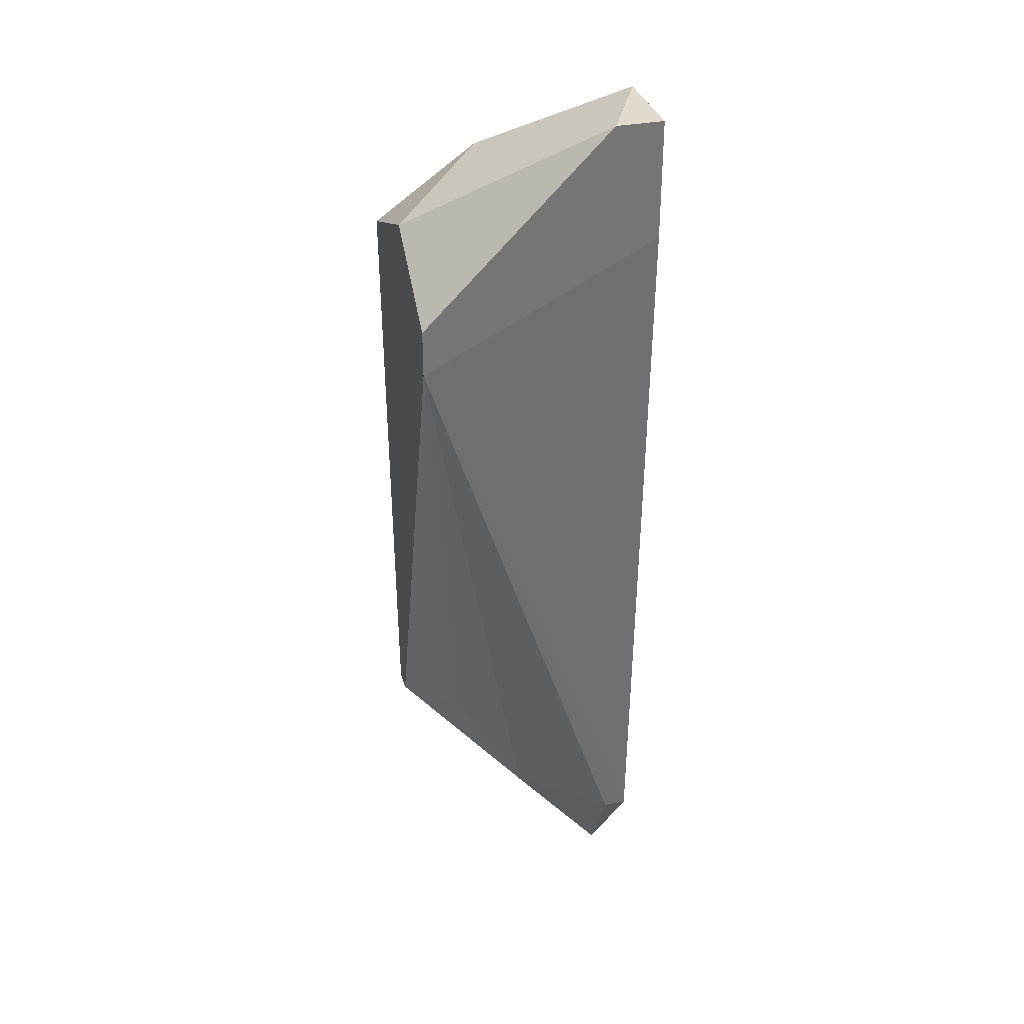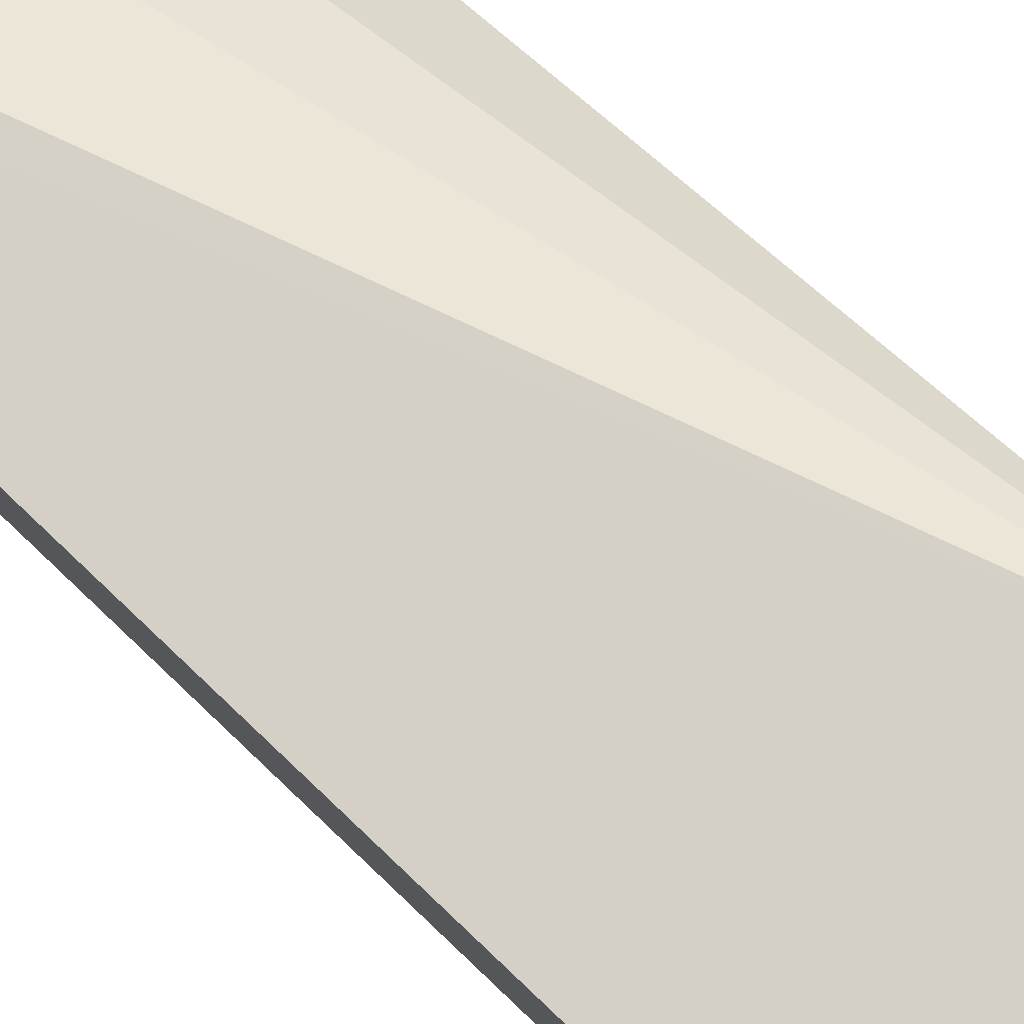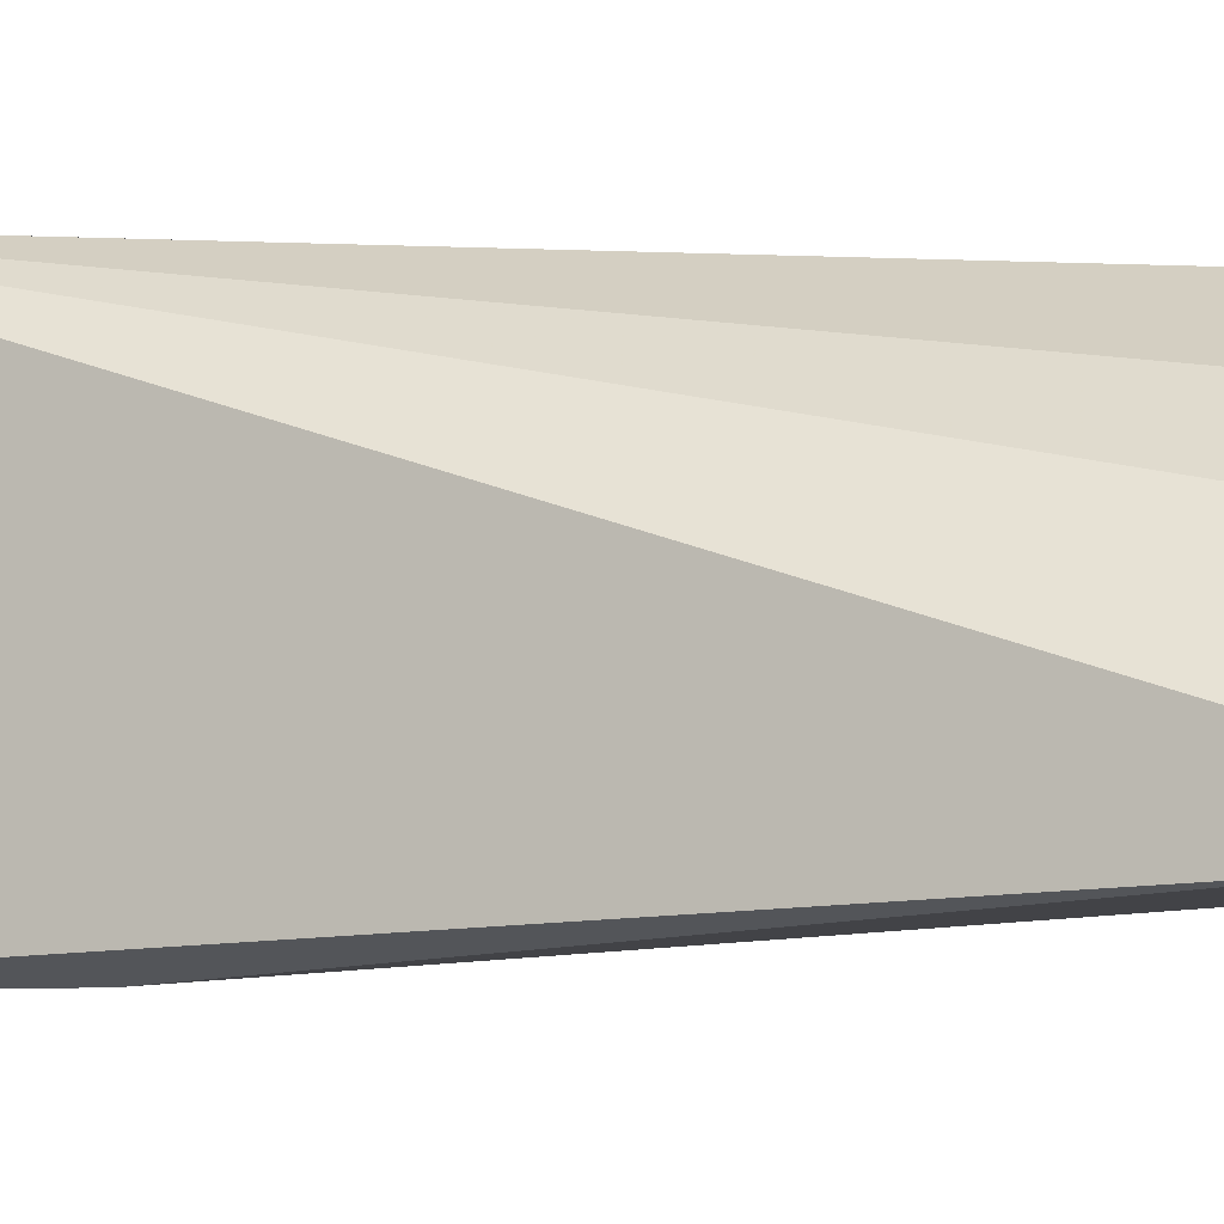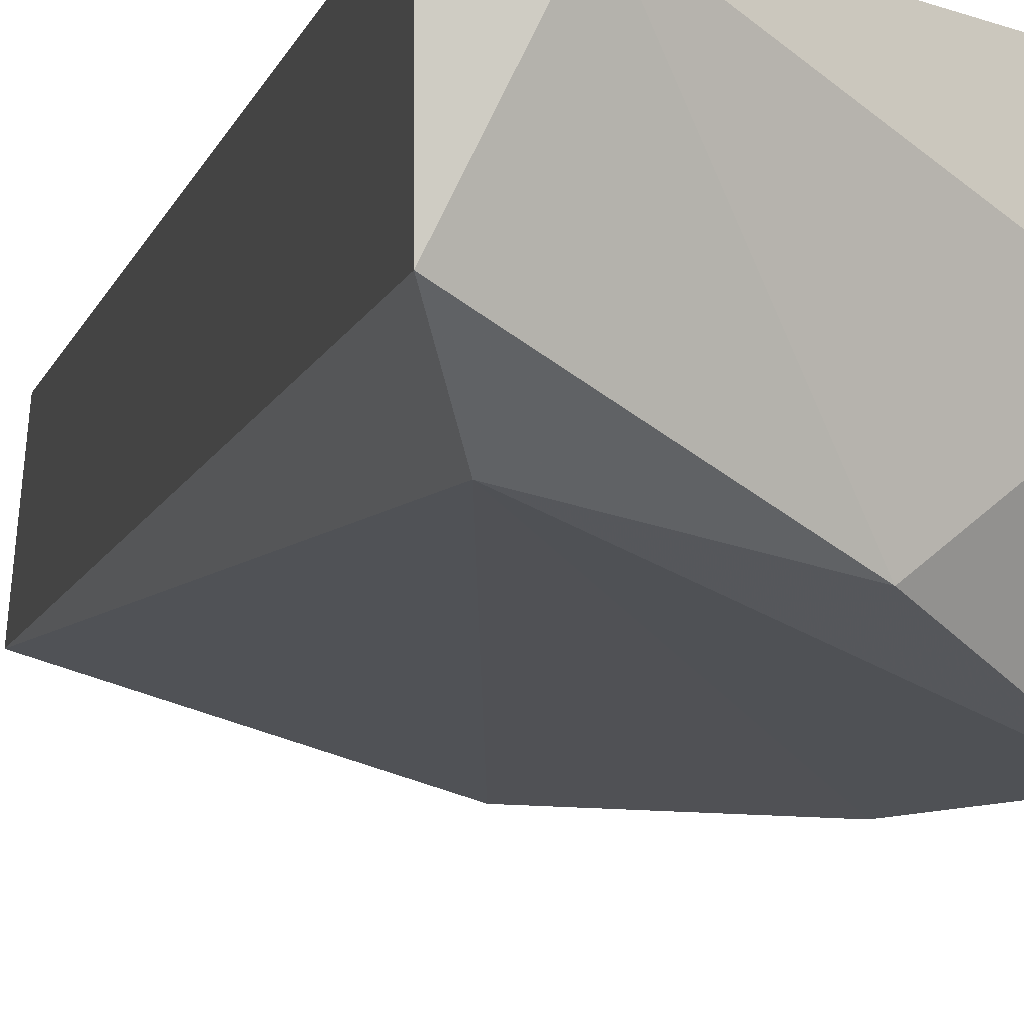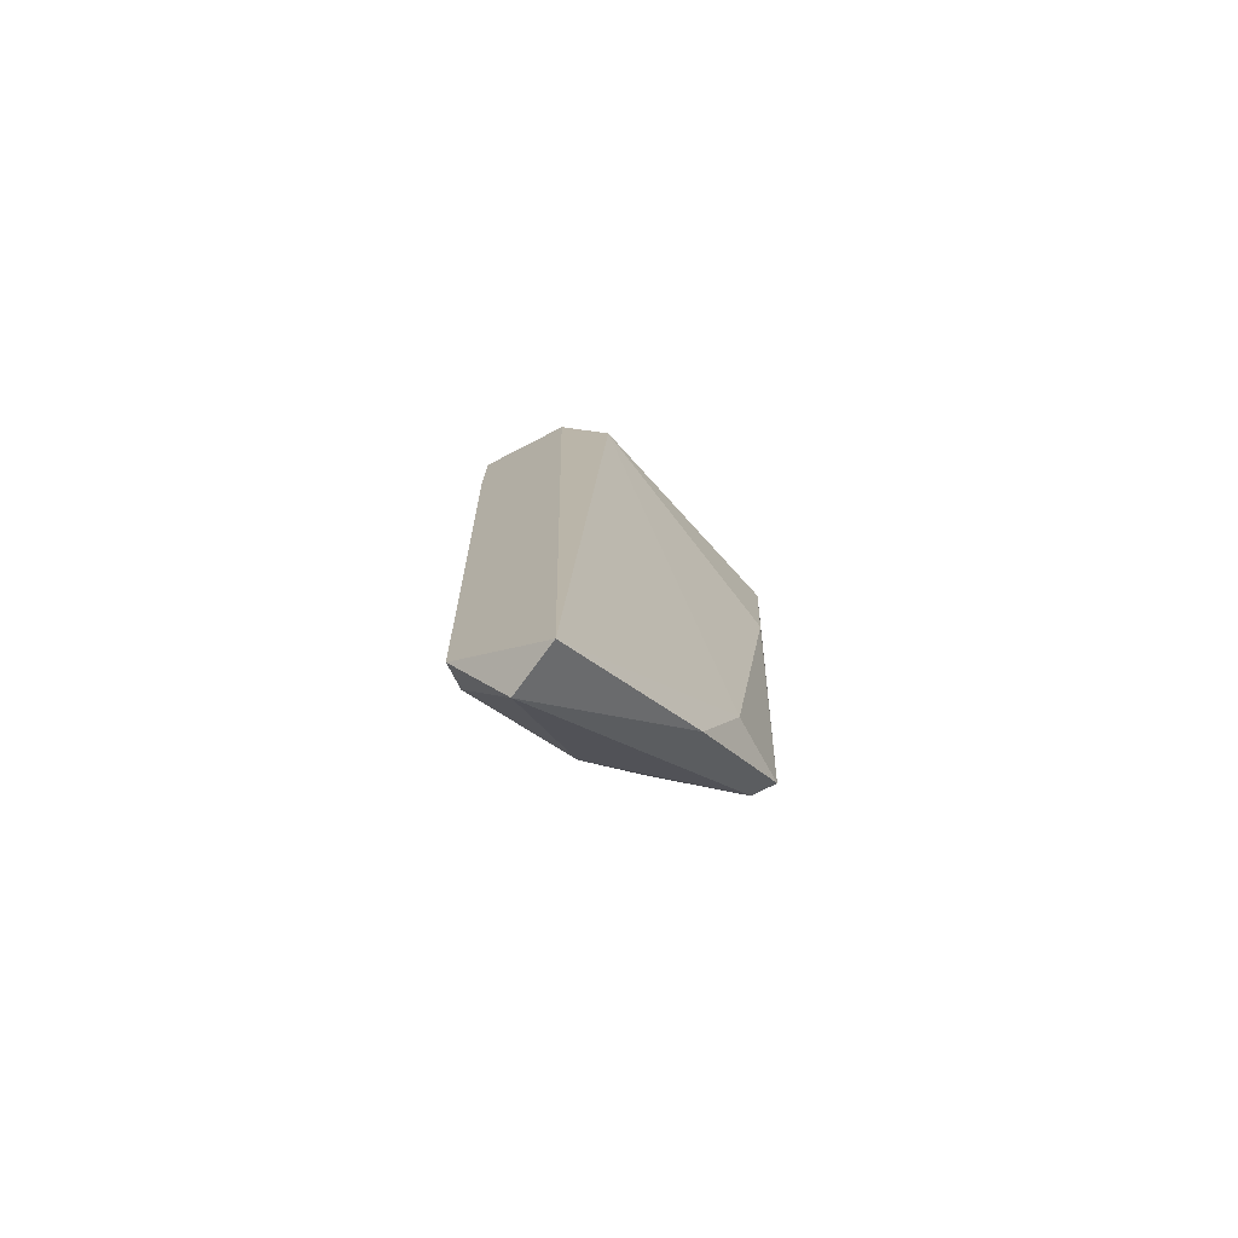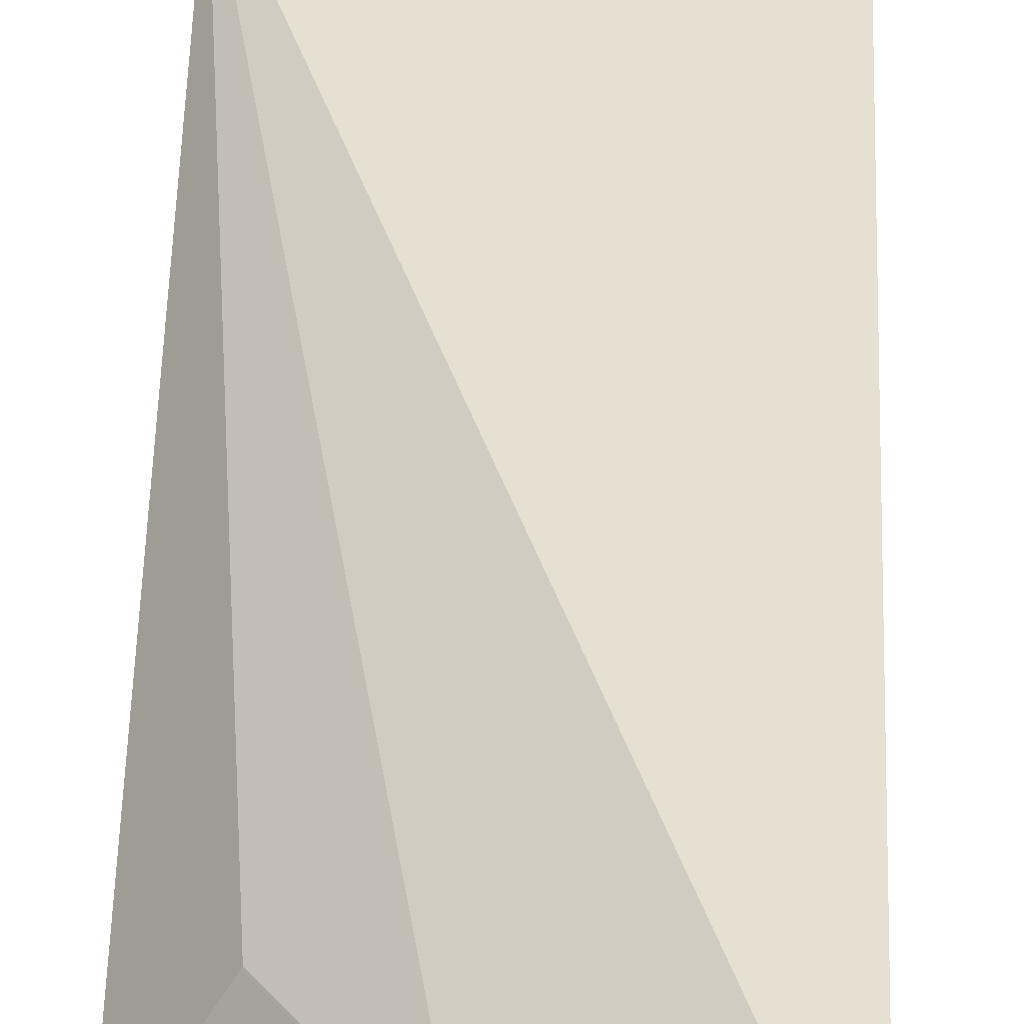
<metadata>
{"format":"obj","ext":"obj","renderer":"f3d","projection":"perspective","resolution":1024,"background":"white","views":[{"elev":33.7,"azim":164.8,"up":"+Z"},{"elev":80.0,"azim":-46.3,"up":"+Y"},{"elev":-5.2,"azim":112.2,"up":"+Y"},{"elev":-5.6,"azim":-10.9,"up":"+Y"},{"elev":-75.6,"azim":-62.7,"up":"+Z"},{"elev":36.3,"azim":-177.8,"up":"+Y"}]}
</metadata>
<code>
v 0.02975 -0.0256 0.04589
v 0.02235 -0.02283 0.05882
v 0.02235 -0.01821 0.02648
v 0.02235 -0.02006 0.02279
v 0.0279 -0.02468 0.03018
v 0.02605 -0.02006 0.02741
v 0.03067 -0.01728 0.05143
v 0.03067 -0.01728 0.05328
v 0.03067 -0.02375 0.0311
v 0.03067 -0.02468 0.0311
v 0.03067 -0.02098 0.05605
v 0.03067 -0.0256 0.0542
v 0.02882 -0.02098 0.03203
v 0.02143 -0.01728 0.05605
v 0.02143 -0.01728 0.06067
v 0.02143 -0.02191 0.02279
v 0.02143 -0.02098 0.06067
v 0.02143 -0.01821 0.02648
v 0.02697 -0.02375 0.0579
v 0.02697 -0.02375 0.02741
v 0.02328 -0.01728 0.06067
f 18 15 14
f 7 11 12
f 7 12 9
f 21 7 15
f 18 16 15
f 2 16 5
f 16 20 5
f 16 2 17
f 21 15 17
f 15 16 17
f 12 2 1
f 2 5 1
f 11 21 19
f 12 11 19
f 2 12 19
f 21 17 19
f 17 2 19
f 16 18 4
f 20 16 4
f 6 9 4
f 9 12 10
f 5 20 10
f 12 1 10
f 1 5 10
f 20 4 10
f 4 9 10
f 18 7 3
f 7 6 3
f 4 18 3
f 6 4 3
f 21 11 8
f 7 21 8
f 11 7 8
f 7 9 13
f 6 7 13
f 9 6 13
f 7 18 14
f 15 7 14

</code>
